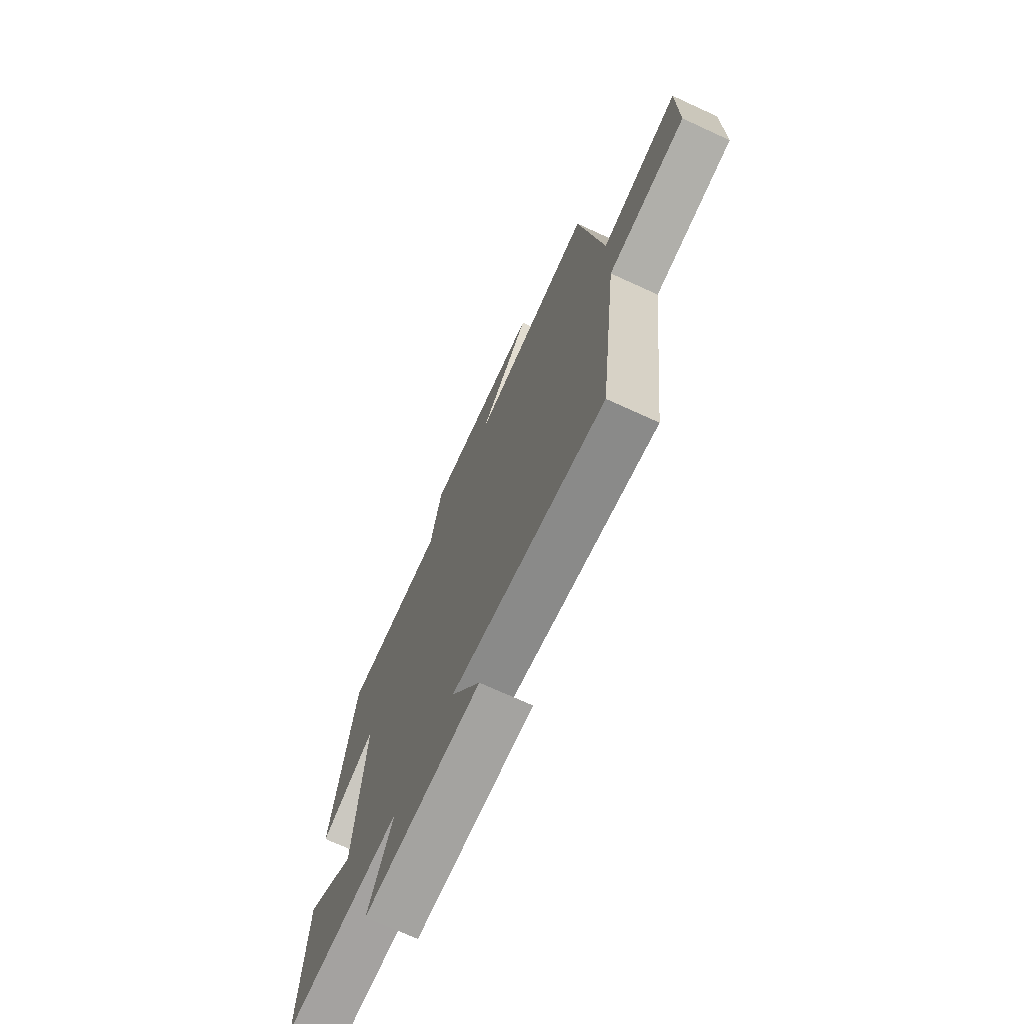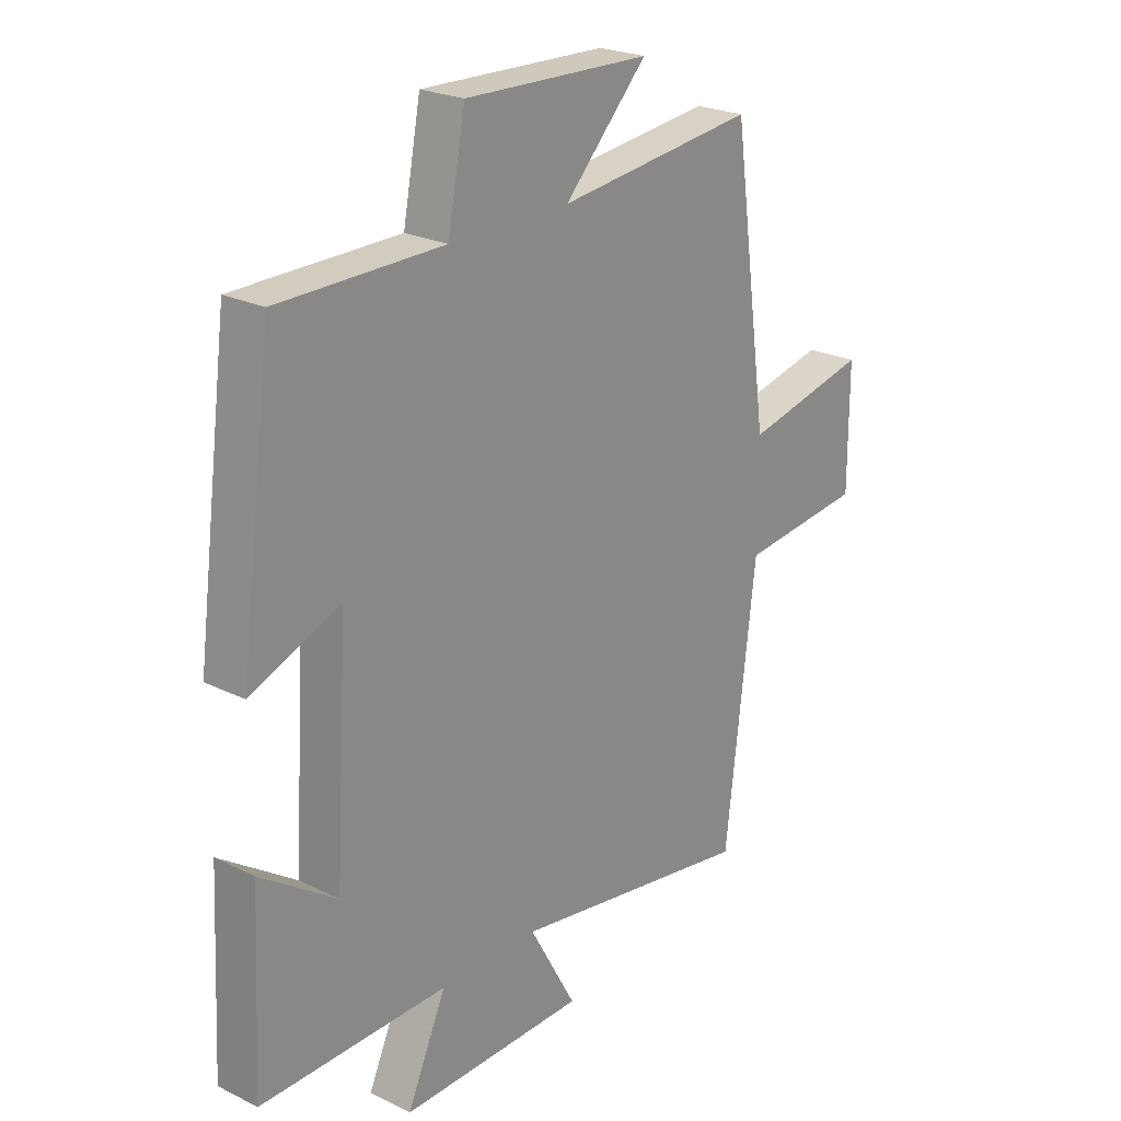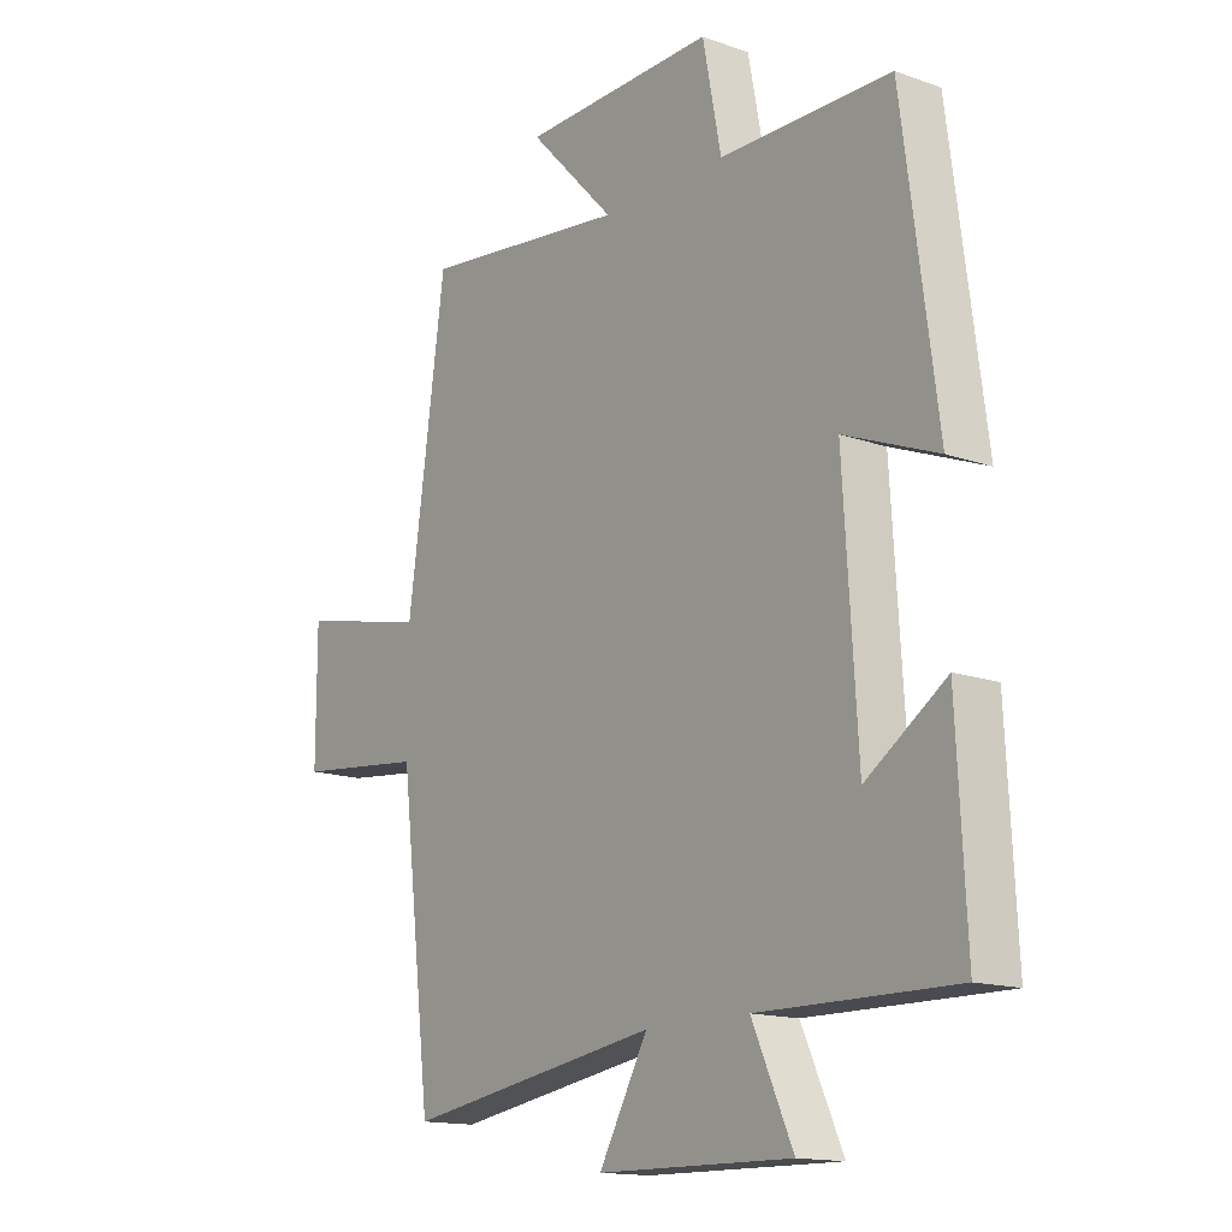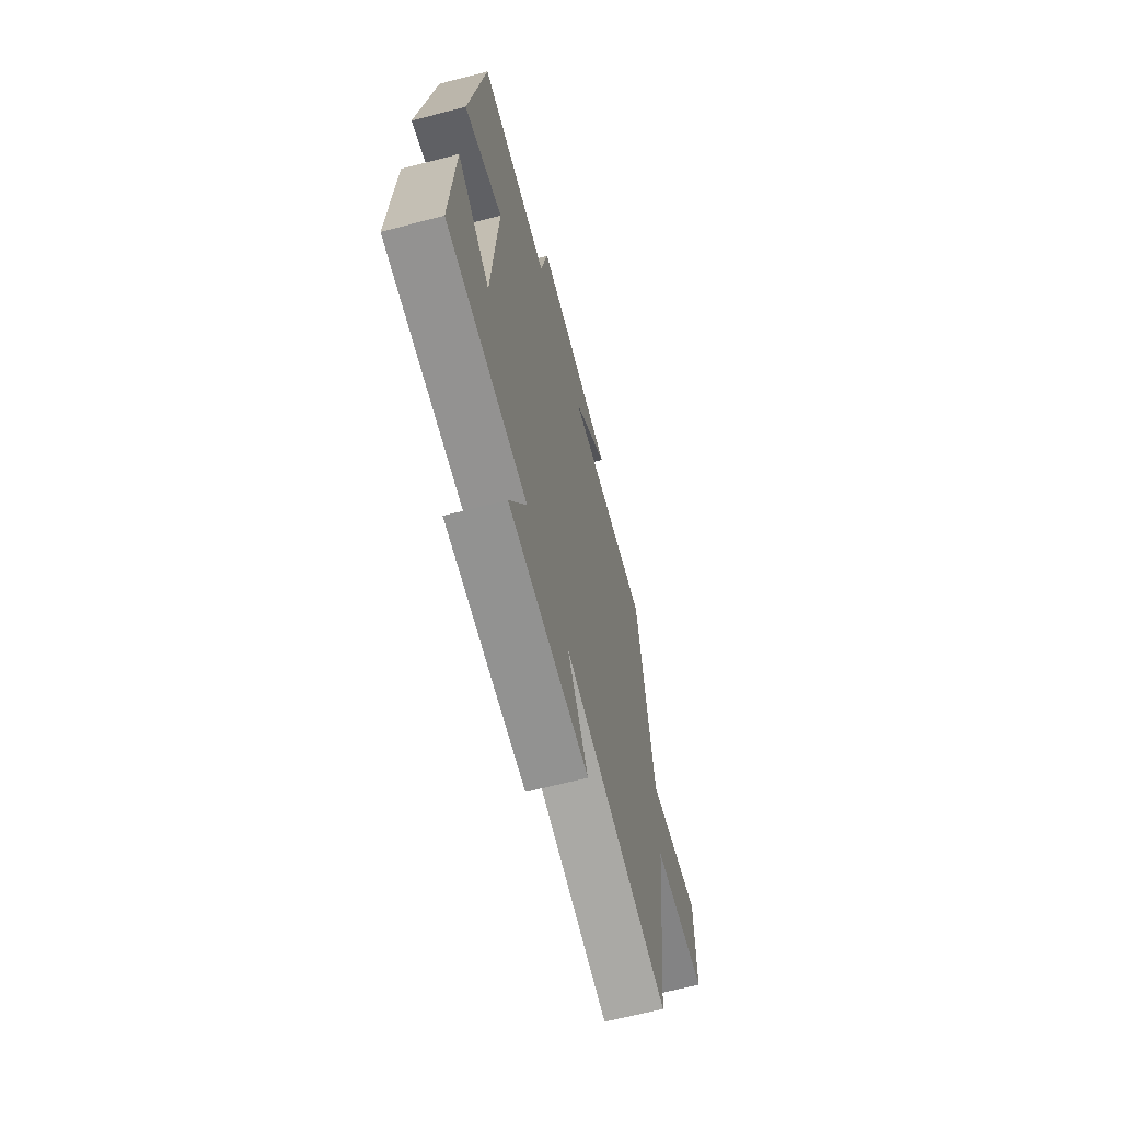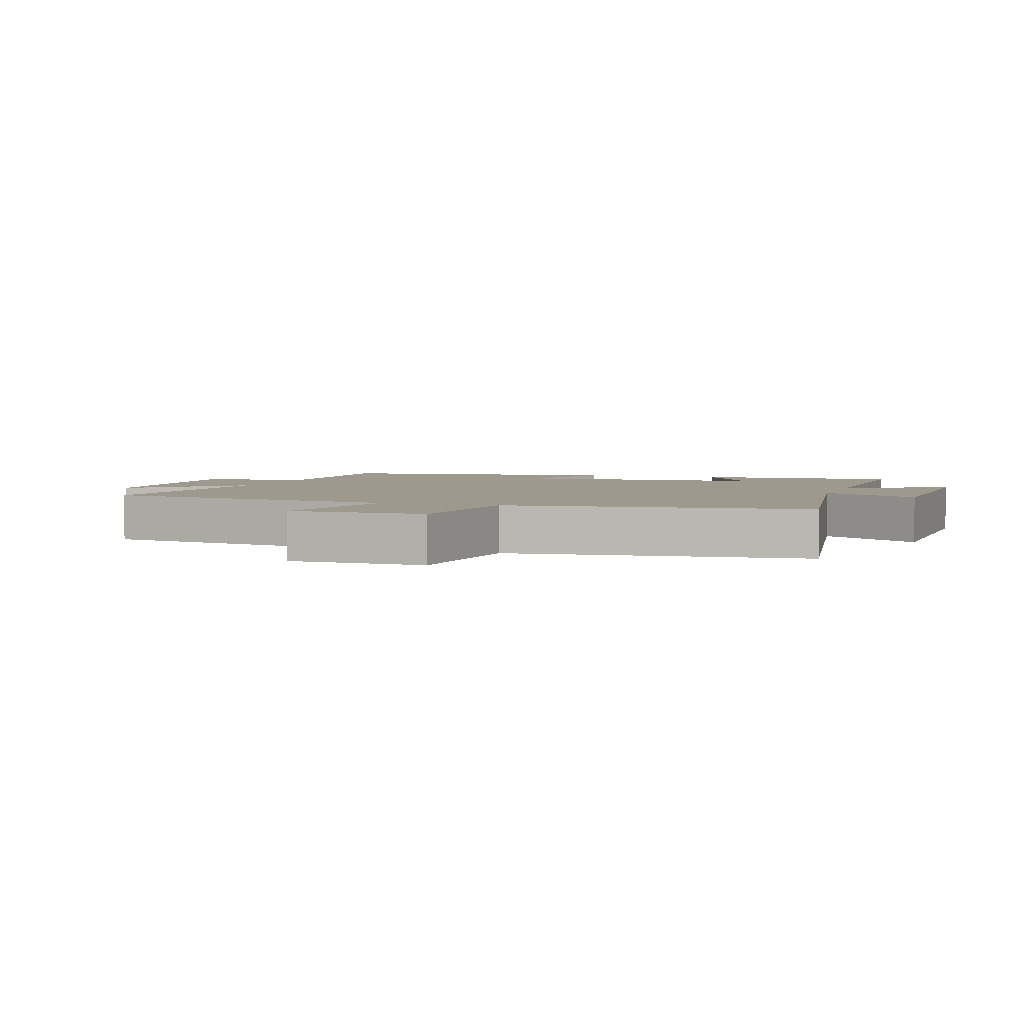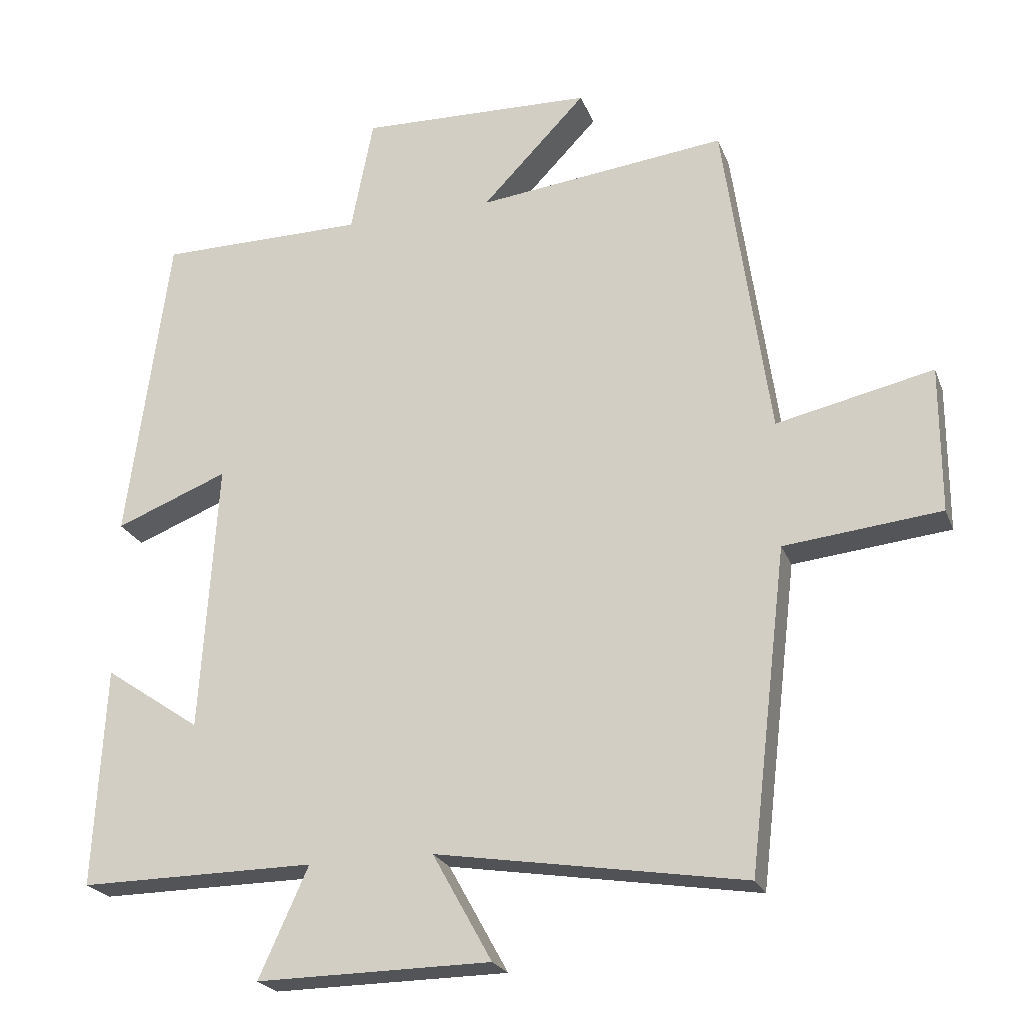
<metadata>
{"format":"obj","ext":"obj","renderer":"f3d","projection":"perspective","resolution":1024,"background":"white","views":[{"elev":-72.2,"azim":65.4,"up":"+Z"},{"elev":23.6,"azim":-50.4,"up":"+Z"},{"elev":-14.8,"azim":-127.4,"up":"+Z"},{"elev":-66.9,"azim":-75.5,"up":"+Z"},{"elev":3.5,"azim":109.0,"up":"+Y"},{"elev":-22.9,"azim":17.7,"up":"+Z"}]}
</metadata>
<code>
v 0.434 0.07 0.542
v 0.5 0.07 0.073
v 0.725 0.07 0.123
v 0.725 0.07 -0.087
v 0.5 0.07 -0.111
v 0.445 0.07 -0.571
v 0.003 0.07 -0.5
v 0.088 0.07 -0.653
v -0.248 0.07 -0.657
v -0.177 0.07 -0.5
v -0.516 0.07 -0.503
v -0.5 0.07 -0.187
v -0.362 0.07 -0.281
v -0.338 0.07 0.109
v -0.5 0.07 0.045
v -0.44 0.07 0.498
v -0.143 0.07 0.5
v -0.111 0.07 0.666
v 0.225 0.07 0.656
v 0.075 0.07 0.5
v 0.434 0 0.542
v 0.5 0 0.073
v 0.725 0 0.123
v 0.725 0 -0.087
v 0.5 0 -0.111
v 0.445 0 -0.571
v 0.003 0 -0.5
v 0.088 0 -0.653
v -0.248 0 -0.657
v -0.177 0 -0.5
v -0.516 0 -0.503
v -0.5 0 -0.187
v -0.362 0 -0.281
v -0.338 0 0.109
v -0.5 0 0.045
v -0.44 0 0.498
v -0.143 0 0.5
v -0.111 0 0.666
v 0.225 0 0.656
v 0.075 0 0.5
f 17 18 19 20
f 16 17 20
f 15 16 20
f 14 15 20
f 20 1 2
f 14 20 2
f 13 14 2
f 10 11 12 13
f 10 13 2 3
f 7 8 9 10
f 7 10 3
f 5 6 7
f 5 7 3
f 3 4 5
f 40 39 38 37
f 40 37 36
f 40 36 35
f 40 35 34
f 22 21 40
f 22 40 34
f 22 34 33
f 33 32 31 30
f 23 22 33 30
f 30 29 28 27
f 23 30 27
f 27 26 25
f 23 27 25
f 25 24 23
f 1 21 22 2
f 2 22 23 3
f 3 23 24 4
f 4 24 25 5
f 5 25 26 6
f 6 26 27 7
f 7 27 28 8
f 8 28 29 9
f 9 29 30 10
f 10 30 31 11
f 11 31 32 12
f 12 32 33 13
f 13 33 34 14
f 14 34 35 15
f 15 35 36 16
f 16 36 37 17
f 17 37 38 18
f 18 38 39 19
f 19 39 40 20
f 20 40 21 1

</code>
